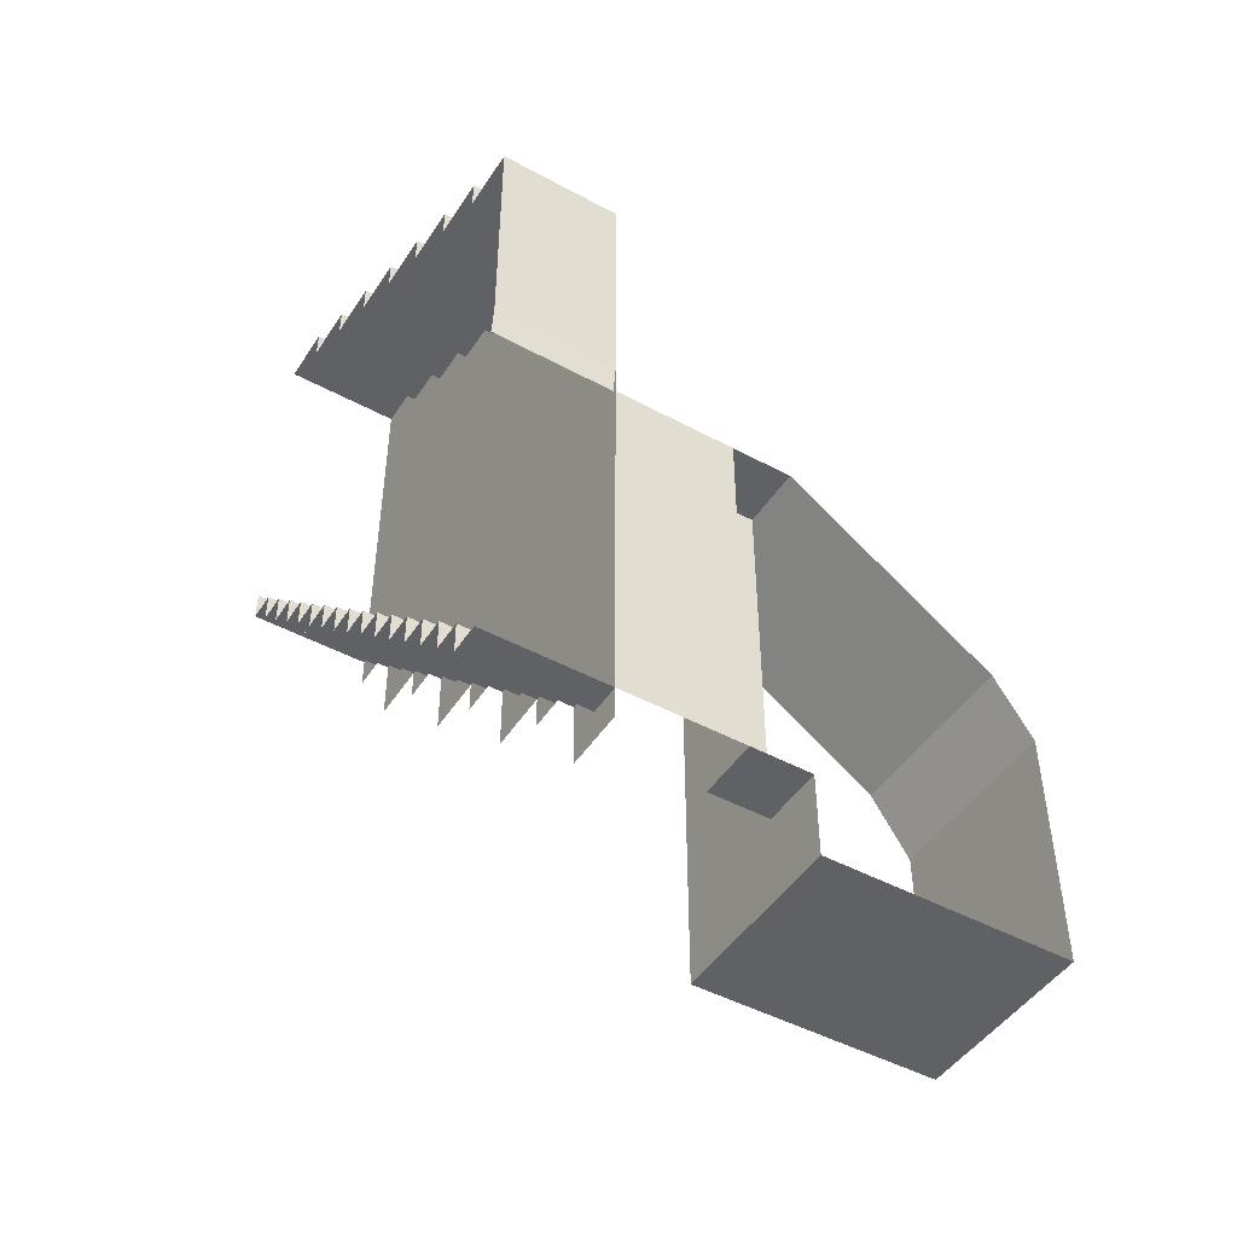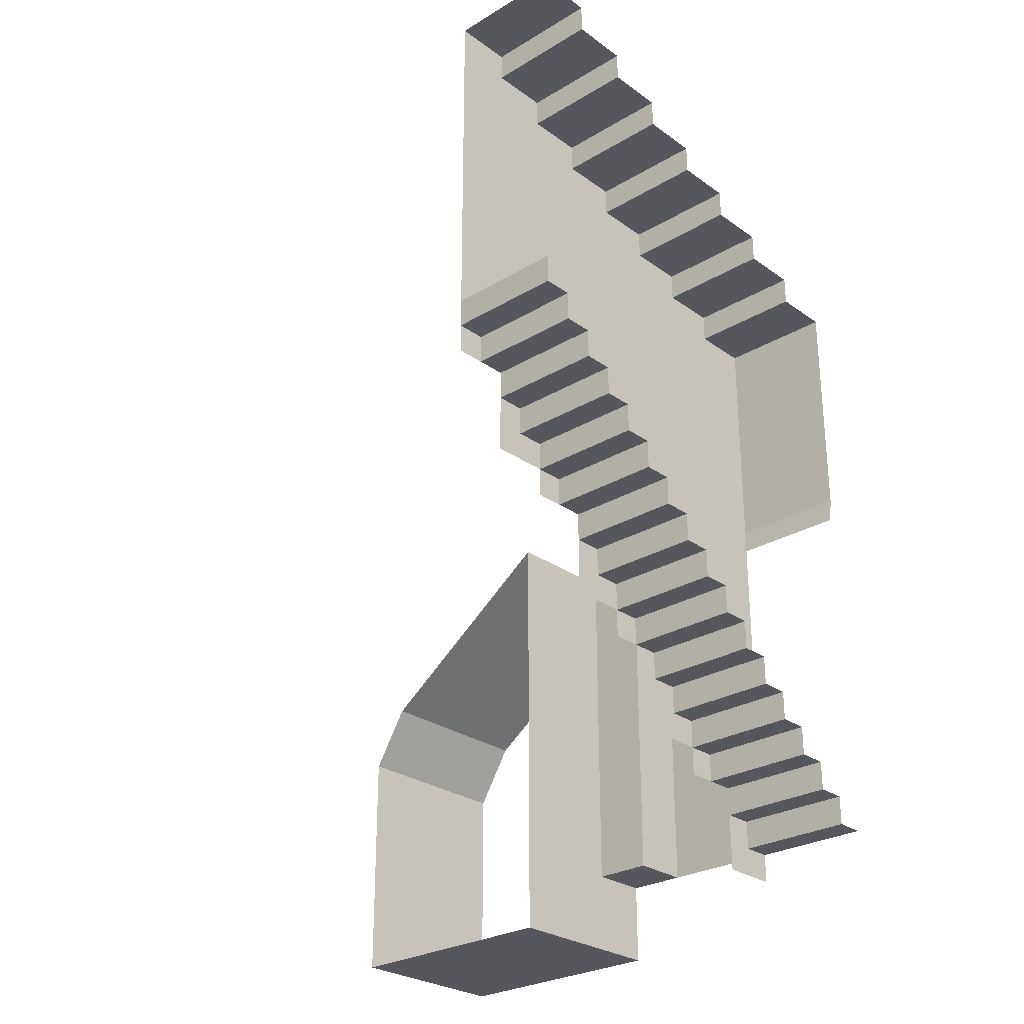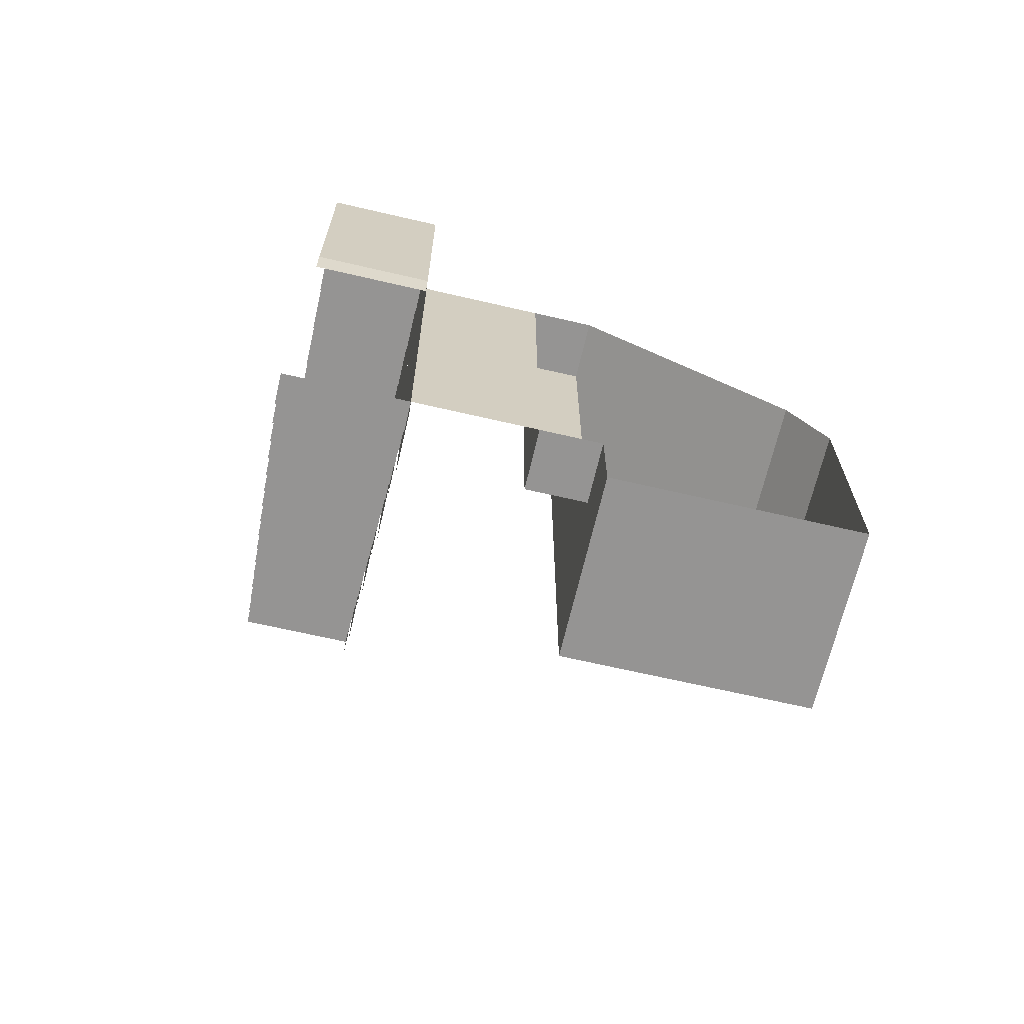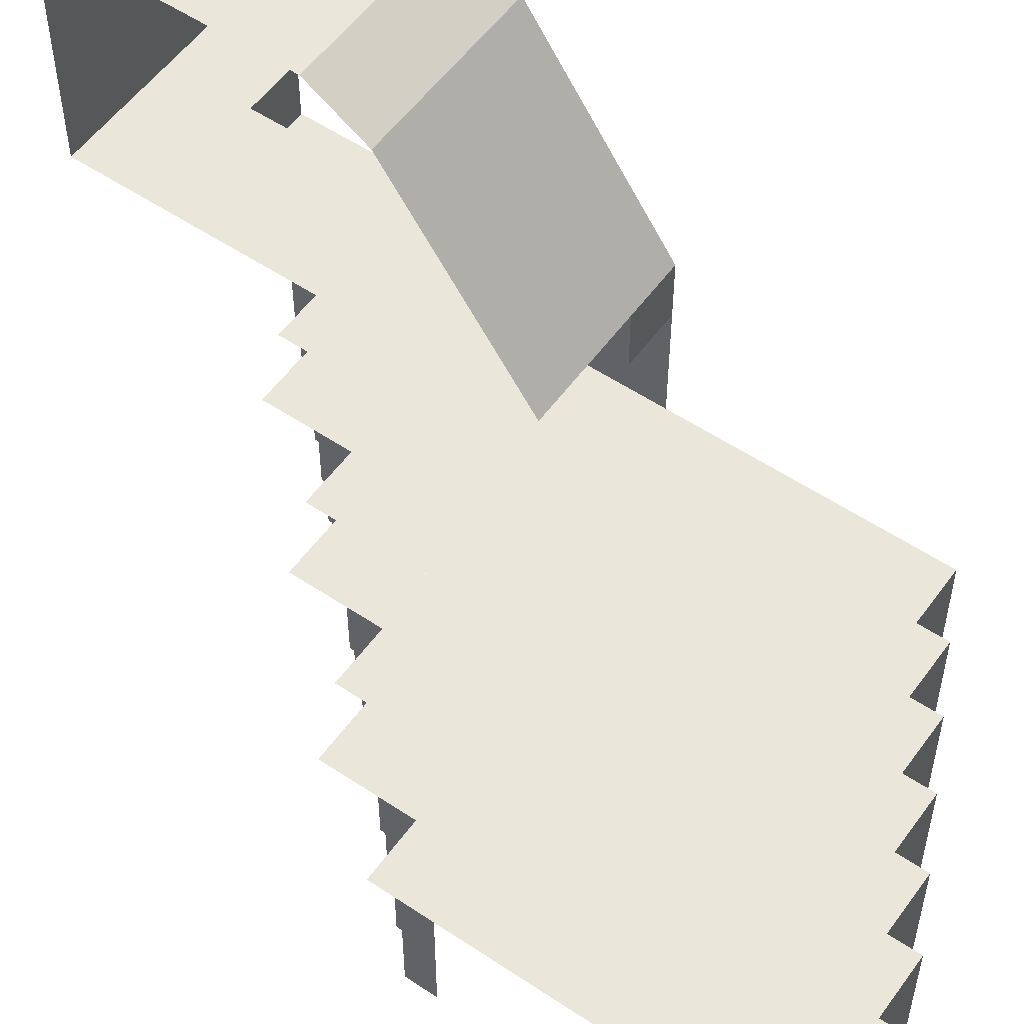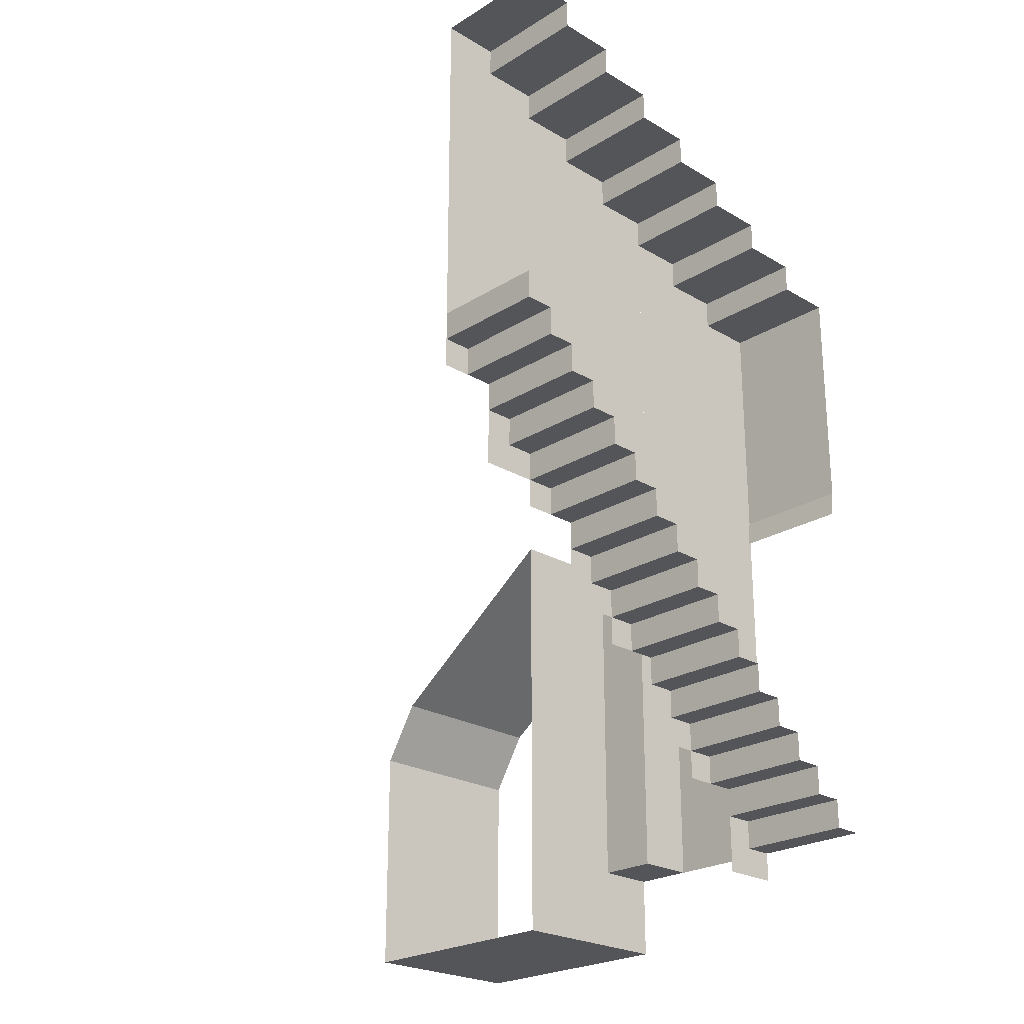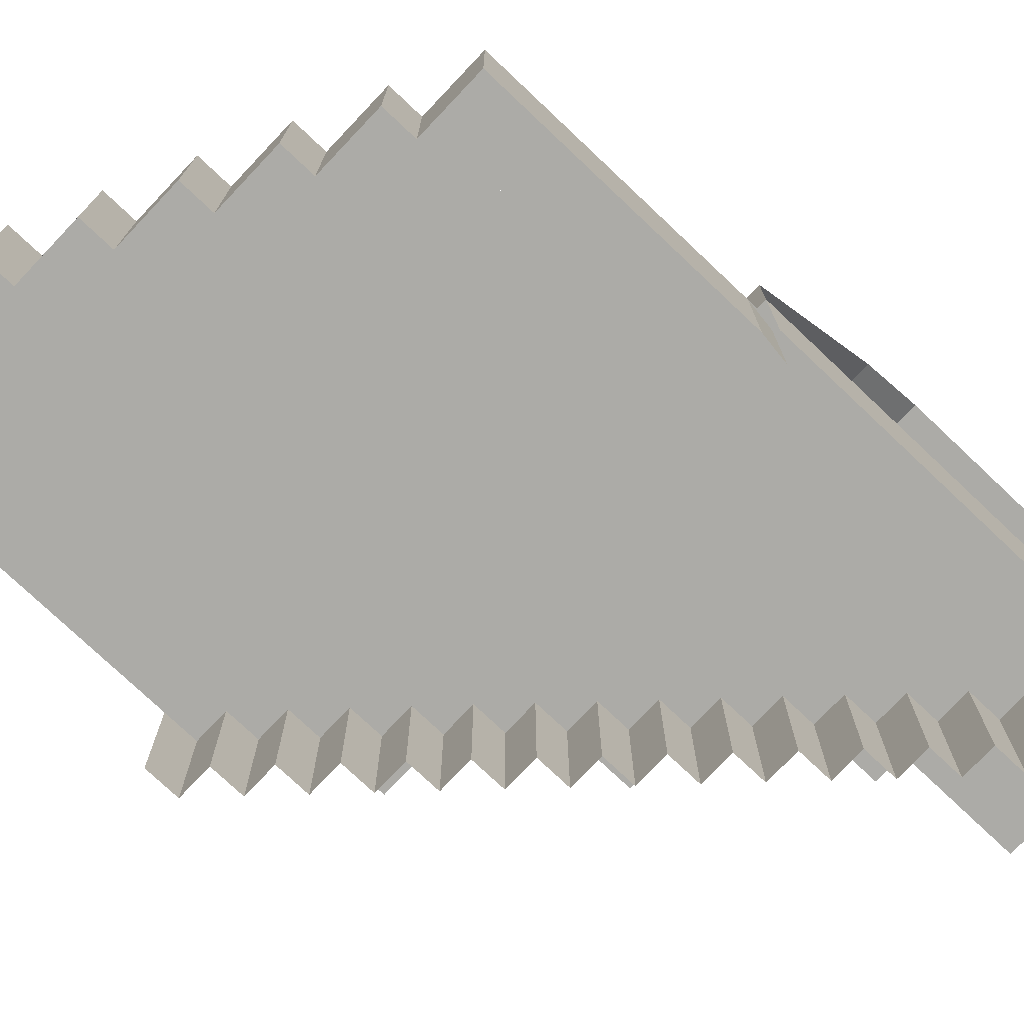
<metadata>
{"format":"obj","ext":"obj","renderer":"f3d","projection":"perspective","resolution":1024,"background":"white","views":[{"elev":-47.0,"azim":-121.5,"up":"+Y"},{"elev":-27.5,"azim":132.7,"up":"+Y"},{"elev":-67.2,"azim":-103.1,"up":"+Y"},{"elev":54.9,"azim":125.3,"up":"+Z"},{"elev":-24.0,"azim":135.7,"up":"+Y"},{"elev":-76.2,"azim":-133.4,"up":"+Z"}]}
</metadata>
<code>
o Default
v -7.5 -13.5 -1
v -7 -13.5 -1
v -7.5 -13.5 -3
v -7 -13.5 -3
v -7 -13 -1
v -7 -13 -3
v -6.5 -13 -1
v -6.5 -13 -3
v -8 -14 -1
v -7.5 -14 -1
v -8 -14 -3
v -7.5 -14 -3
v -8 -3.5 -1
v -7 -3.5 -1
v -8 -14.5 -1
v -7 -14.5 -1
v -7 -3 -1
v -6 -3 -1
v -6 -13 -1
v -8 -8 1
v -7 -8 1
v -8 -8 2
v -7 -8 2
v -8 -7.5 -3
v -8 -7.5 -1
v -7.938 -7.938 -3
v -7.938 -7.938 -1
v -8 -3.5 -3
v -7 -3 -3
v -6 -3 -3
v -7 -3.5 -3
v -5 -15 2
v -6 -15 2
v -5 -15.38 2
v -6 -15.38 2
v -5 -8 2
v -6 -8 2
v -6.5 -12.5 -1
v -6.5 -12.5 -3
v -6 -12.5 -1
v -6 -12.5 -3
v -6 -12 -1
v -6 -12 -3
v -5.5 -12 -1
v -5.5 -11.5 -1
v -5.5 -12 -3
v -5.5 -11.5 -3
v -5 -11.5 -1
v -5 -11 -1
v -5 -11.5 -3
v -5 -11 -3
v -4.5 -11 -1
v -4.5 -11 -3
v -4.5 -10.5 -1
v -4.5 -10.5 -3
v -6 -2.5 -1
v -5 -2.5 -1
v -5 -12.5 -1
v -5 -2 -1
v -4 -2 -1
v -4 -11 -1
v -4 -10.5 -1
v -4 -10.5 -3
v -4 -10 -1
v -4 -10 -3
v -3.5 -10 -1
v -3.5 -9.5 -1
v -3.5 -10 -3
v -3.5 -9.5 -3
v -2 -8 -1
v -1.5 -8 -1
v -2 -8 -3
v -1.5 -8 -3
v -2 -8.5 -1
v -2 -8.5 -3
v -2.5 -8.5 -1
v -2.5 -8.5 -3
v -3 -9 -1
v -2.5 -9 -1
v -3 -9 -3
v -2.5 -9 -3
v -3 -9.5 -1
v -3 -9.5 -3
v -1 -7 -1
v -0.5 -7 -1
v -1 -7 -3
v -0.5 -7 -3
v -1.5 -7.5 -1
v -1 -7.5 -1
v -1.5 -7.5 -3
v -1 -7.5 -3
v -2 -0.5 -1
v -1 -0.5 -1
v -1 -8.5 -1
v -1 0 -1
v 0 0 -1
v 0 -7 -1
v -4 -1.5 -1
v -3 -1.5 -1
v -3 -10.5 -1
v -3 -1 -1
v -2 -1 -1
v -2 -9 -1
v -6 -2.5 -3
v -1 0 -3
v 0 0 -3
v -2 -0.5 -3
v -1 -0.5 -3
v -3 -1 -3
v -2 -1 -3
v -4 -1.5 -3
v -3 -1.5 -3
v -5 -2 -3
v -4 -2 -3
v -5 -2.5 -3
v -0.5 -6.5 -1
v -0.5 -6.5 -3
v 0 -6.5 -1
v 0 -6 -1
v 0 -6.5 -3
v 0 -6 -3
v -8 -8 -1
v -8 -14 1
v -8 -11.38 6
v -5 -11.38 6
v -8 -15.38 6
v -5 -15.38 6
v -7 -15.38 6
v -7 -15.38 2
v -8 -10.38 5.375
v -5 -10.38 5.375
v -7 -10.38 5.375
v -8 -15.38 2
v -7 -15 2
v -7 -14.38 2
v -8 -14.38 2
v -7 -14 1
v -7 -14 2
v -8 -14 2
g Stairs2
f 1 2 3
f 2 4 3
f 2 5 4
f 5 6 4
f 5 7 6
f 7 8 6
f 9 10 11
f 10 12 11
f 13 14 15
f 14 16 15
f 17 18 5
f 18 19 5
f 10 1 12
f 1 3 12
f 20 21 22
f 21 23 22
f 24 25 26
f 25 27 26
f 28 13 24
f 13 25 24
f 29 30 17
f 30 18 17
f 28 31 13
f 31 14 13
f 29 17 31
f 17 14 31
f 32 33 34
f 33 35 34
f 36 37 32
f 37 33 32
f 7 38 8
f 38 39 8
f 38 40 39
f 40 41 39
f 40 42 41
f 42 43 41
f 44 45 46
f 45 47 46
f 42 44 43
f 44 46 43
f 48 49 50
f 49 51 50
f 45 48 47
f 48 50 47
f 49 52 51
f 52 53 51
f 52 54 53
f 54 55 53
f 56 57 40
f 57 58 40
f 59 60 49
f 60 61 49
f 54 62 55
f 62 63 55
f 62 64 63
f 64 65 63
f 66 67 68
f 67 69 68
f 64 66 65
f 66 68 65
f 70 71 72
f 71 73 72
f 74 70 75
f 70 72 75
f 76 74 77
f 74 75 77
f 78 79 80
f 79 81 80
f 79 76 81
f 76 77 81
f 82 78 83
f 78 80 83
f 67 82 69
f 82 83 69
f 84 85 86
f 85 87 86
f 88 89 90
f 89 91 90
f 89 84 91
f 84 86 91
f 71 88 73
f 88 90 73
f 92 93 74
f 93 94 74
f 95 96 84
f 96 97 84
f 98 99 62
f 99 100 62
f 101 102 78
f 102 103 78
f 104 56 30
f 56 18 30
f 105 106 95
f 106 96 95
f 107 108 92
f 108 93 92
f 109 110 101
f 110 102 101
f 111 112 98
f 112 99 98
f 113 114 59
f 114 60 59
f 104 115 56
f 115 57 56
f 113 59 115
f 59 57 115
f 111 98 114
f 98 60 114
f 109 101 112
f 101 99 112
f 107 92 110
f 92 102 110
f 105 95 108
f 95 93 108
f 85 116 87
f 116 117 87
f 118 119 120
f 119 121 120
f 116 118 117
f 118 120 117
f 20 122 123
f 122 9 123
f 124 125 126
f 125 127 126
f 128 127 129
f 127 34 129
f 130 131 124
f 131 125 124
f 23 36 132
f 36 131 132
f 22 23 130
f 23 132 130
f 126 128 133
f 128 129 133
f 134 33 129
f 33 35 129
f 135 136 129
f 136 133 129
f 37 23 33
f 23 134 33
f 21 20 137
f 20 123 137
f 23 21 138
f 21 137 138
f 138 139 135
f 139 136 135
f 139 138 123
f 138 137 123

</code>
